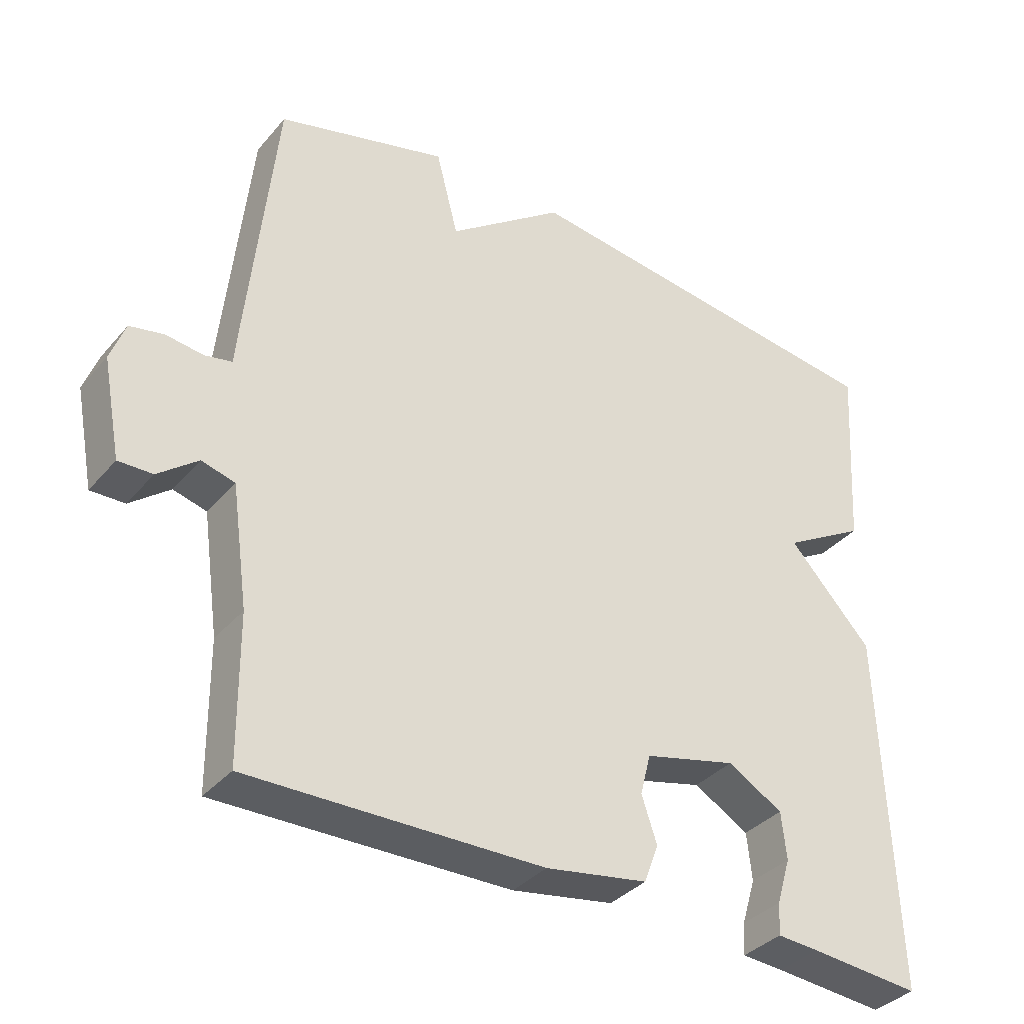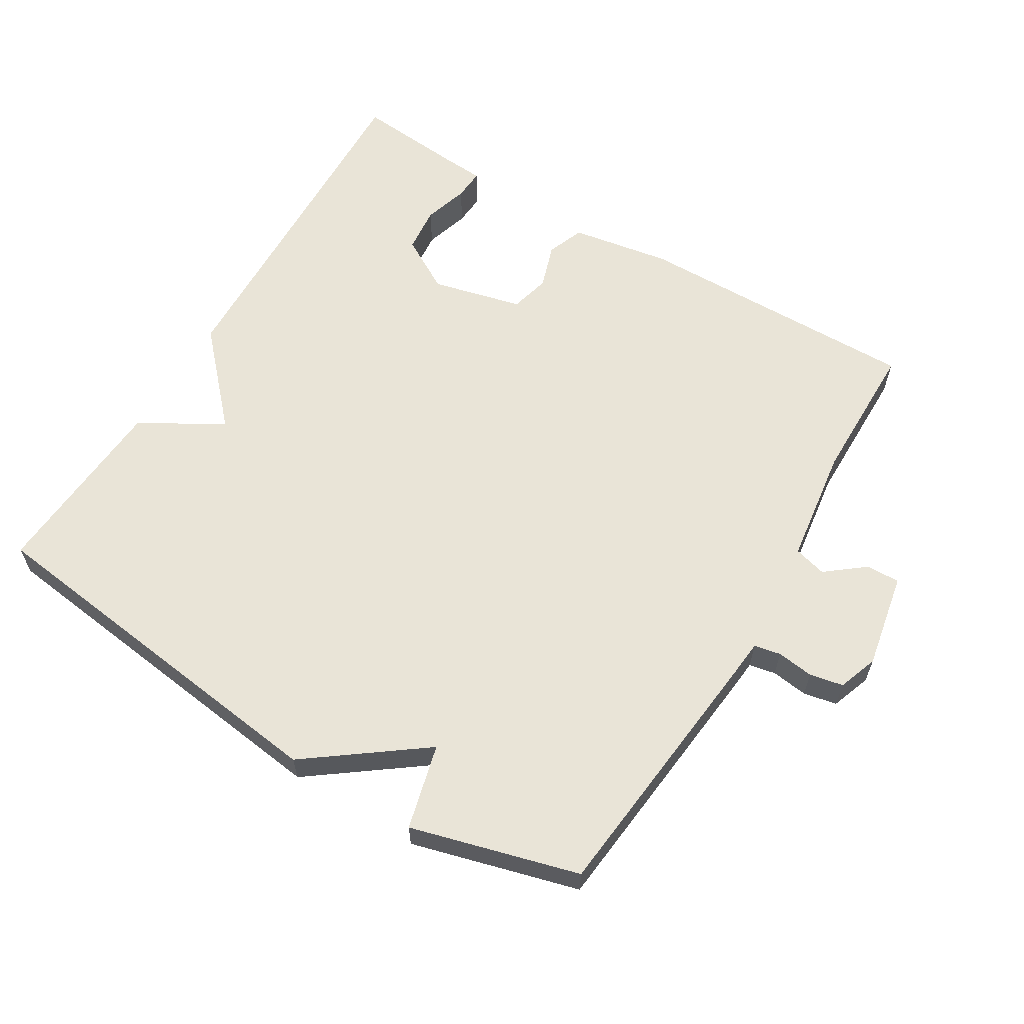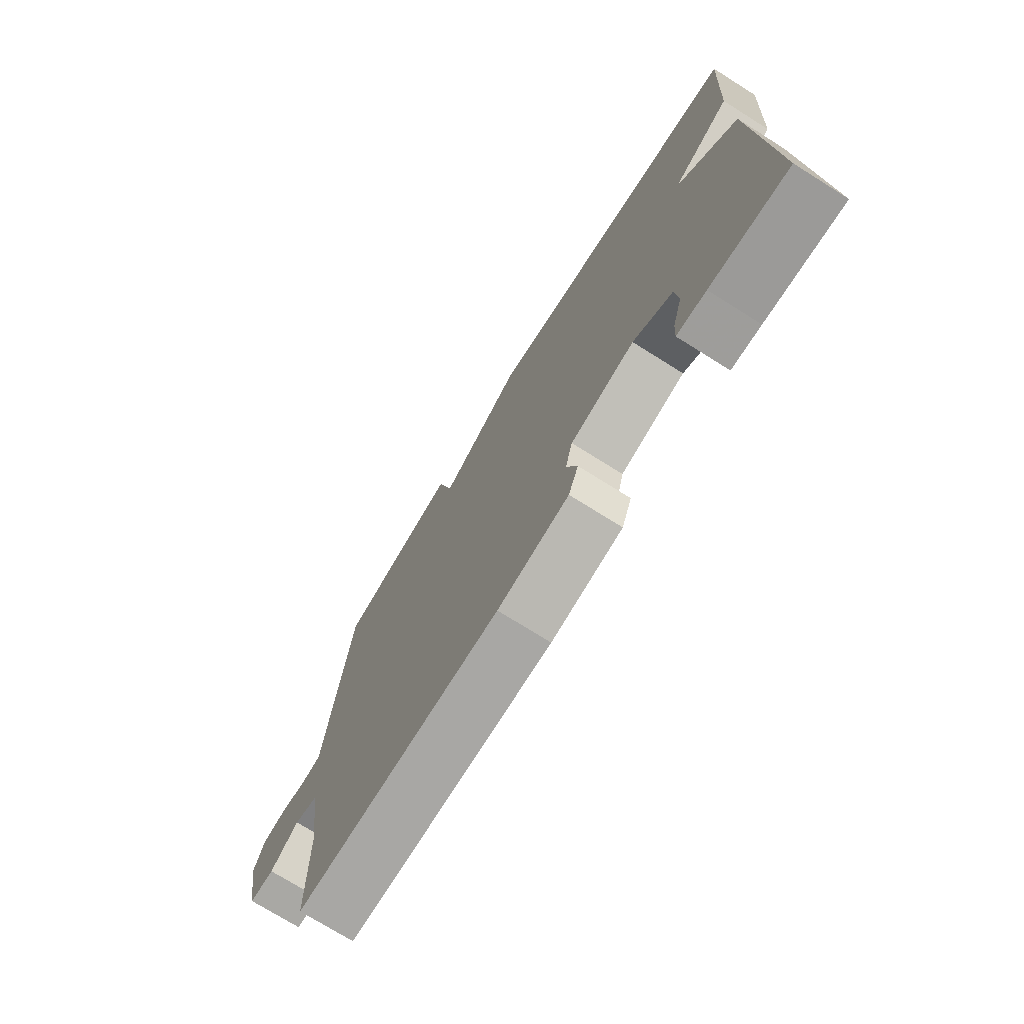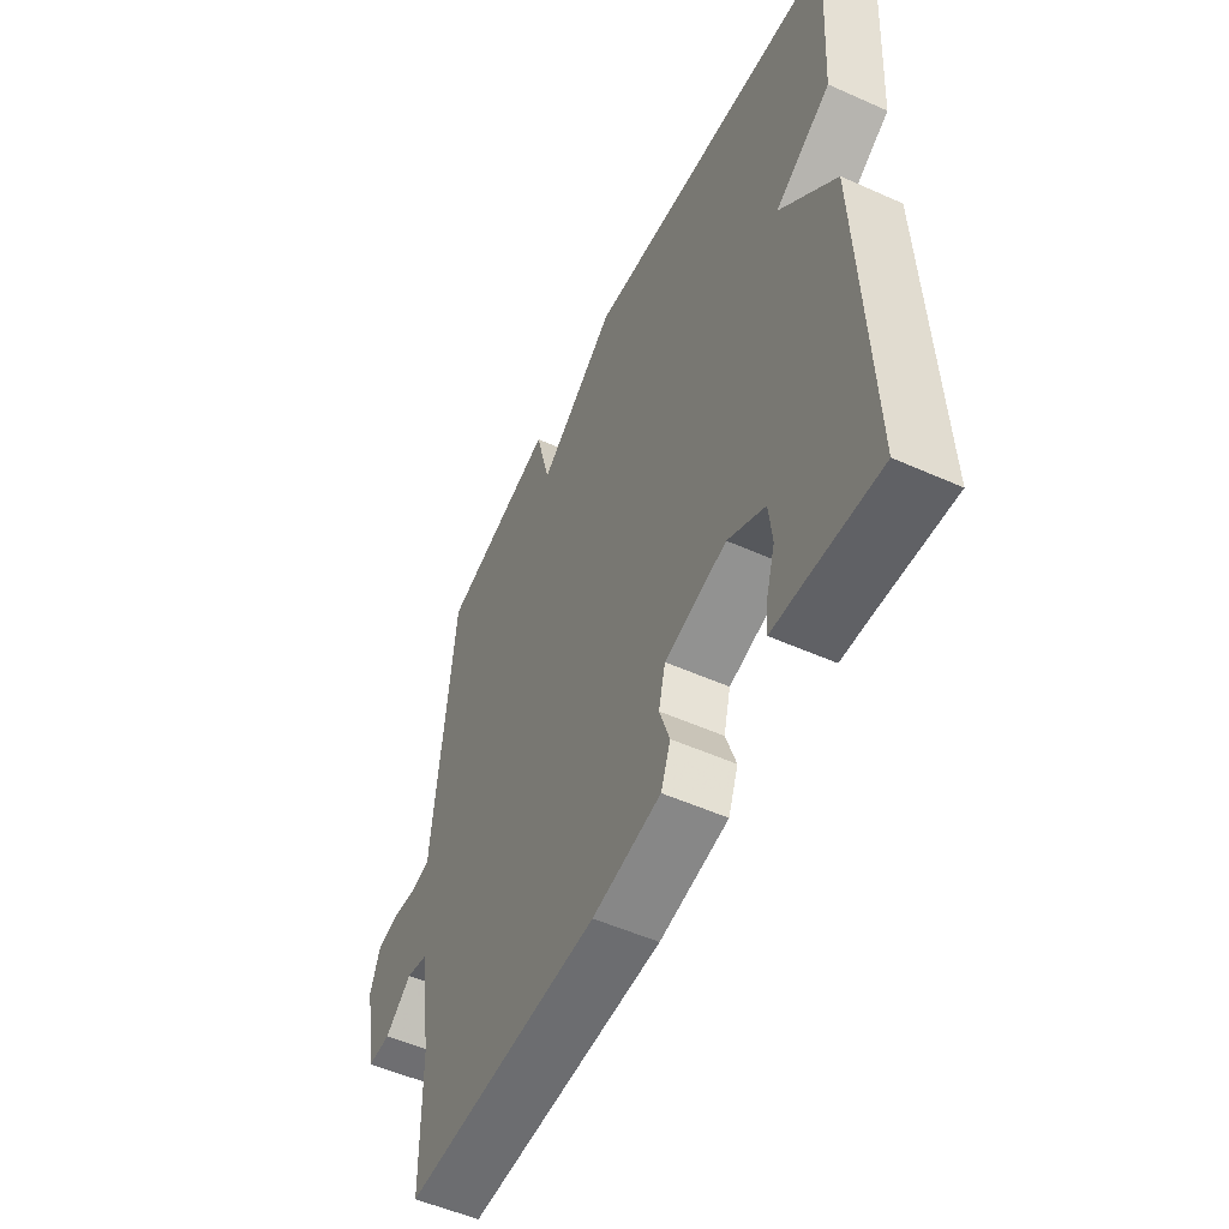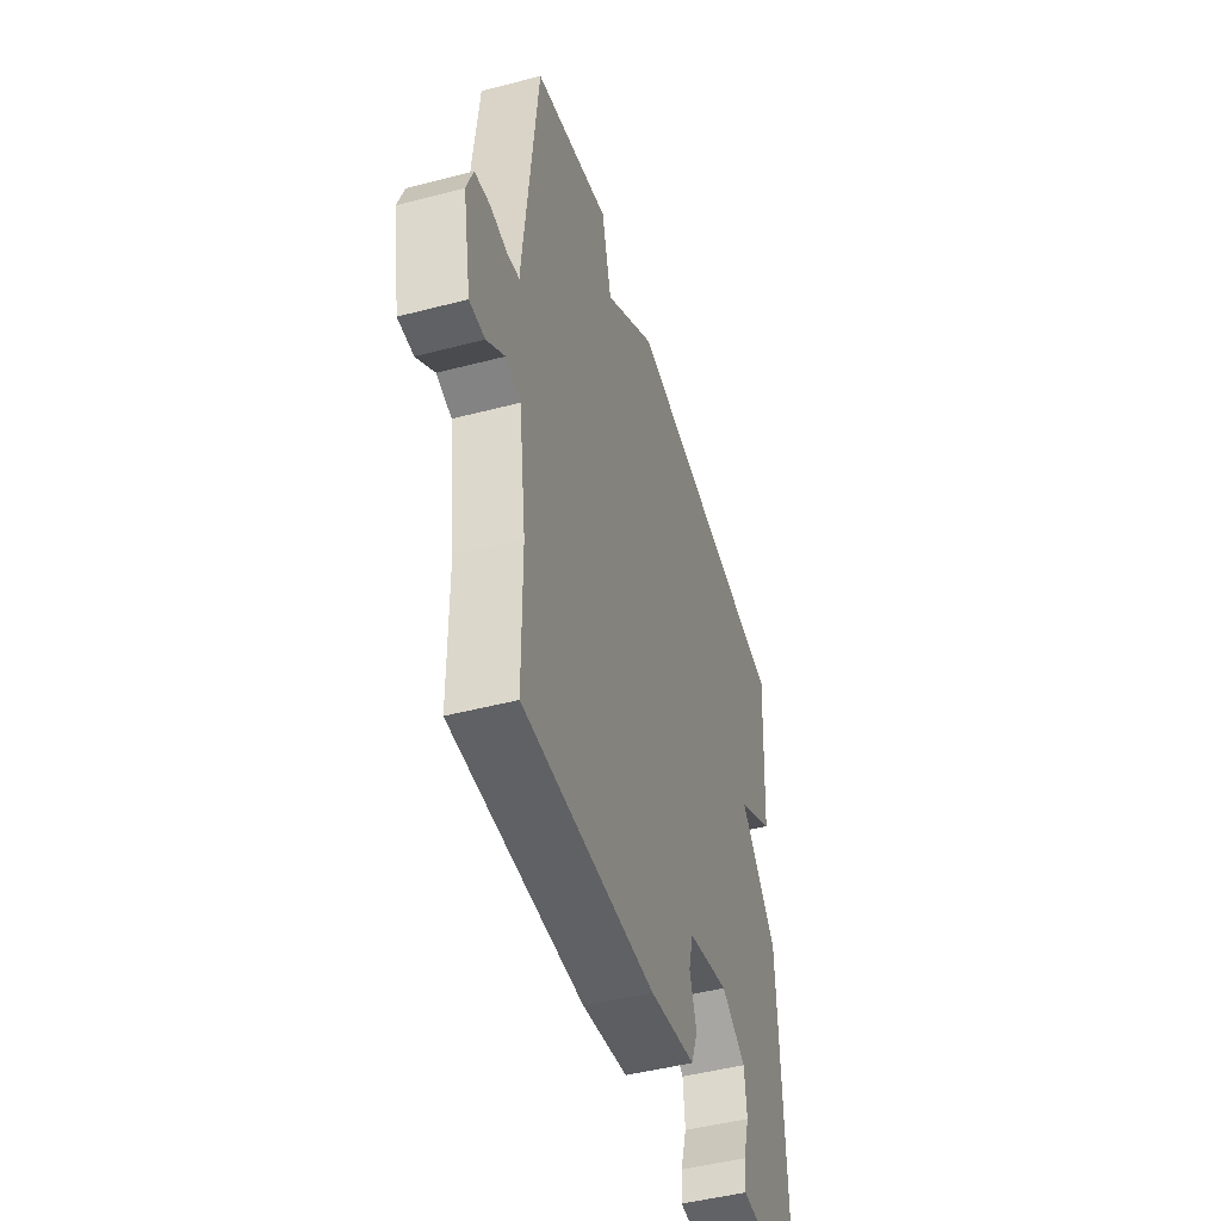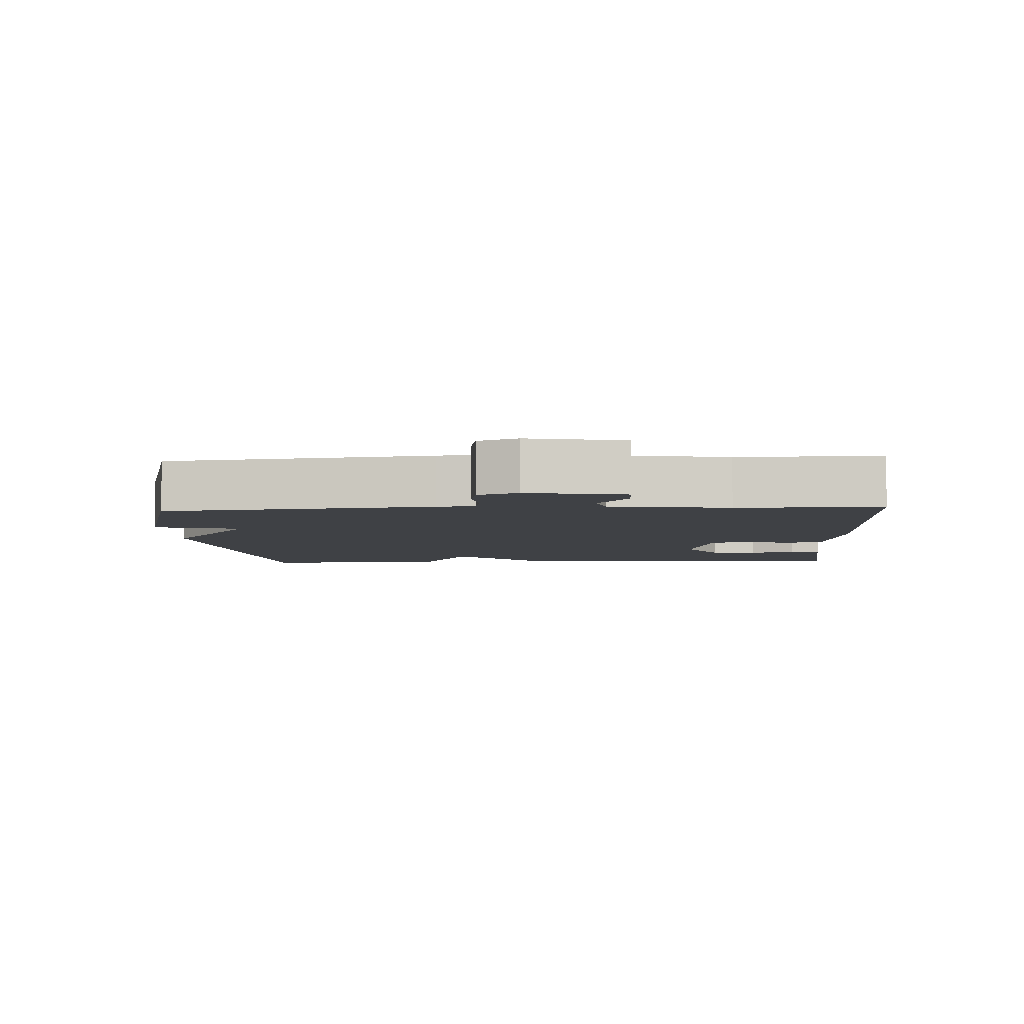
<metadata>
{"format":"obj","ext":"obj","renderer":"f3d","projection":"perspective","resolution":1024,"background":"white","views":[{"elev":-35.9,"azim":145.2,"up":"+Z"},{"elev":61.2,"azim":31.2,"up":"+Y"},{"elev":-73.9,"azim":-122.1,"up":"+Z"},{"elev":-53.3,"azim":-115.5,"up":"+Z"},{"elev":-47.1,"azim":106.5,"up":"+Z"},{"elev":-5.6,"azim":93.3,"up":"+Y"}]}
</metadata>
<code>
v -0.5 0.07 -0.5
v -0.482 0.07 0.021
v -0.361 0.07 0.151
v -0.482 0.07 0.221
v -0.5 0.07 0.5
v 0.054 0.07 0.568
v 0.222 0.07 0.443
v 0.254 0.07 0.568
v 0.5 0.07 0.5
v 0.539 0.07 0.113
v 0.544 0.07 0.058
v 0.583 0.07 0.05
v 0.637 0.07 0.057
v 0.686 0.07 0.047
v 0.707 0.07 -0.011
v 0.68 0.07 -0.152
v 0.631 0.07 -0.151
v 0.574 0.07 -0.106
v 0.526 0.07 -0.119
v 0.502 0.07 -0.291
v 0.5 0.07 -0.5
v 0.078 0.07 -0.494
v -0.069 0.07 -0.469
v -0.09 0.07 -0.414
v -0.068 0.07 -0.348
v -0.083 0.07 -0.289
v -0.216 0.07 -0.256
v -0.296 0.07 -0.302
v -0.303 0.07 -0.37
v -0.283 0.07 -0.436
v -0.28 0.07 -0.482
v -0.34 0.07 -0.486
v -0.5 0 -0.5
v -0.482 0 0.021
v -0.361 0 0.151
v -0.482 0 0.221
v -0.5 0 0.5
v 0.054 0 0.568
v 0.222 0 0.443
v 0.254 0 0.568
v 0.5 0 0.5
v 0.539 0 0.113
v 0.544 0 0.058
v 0.583 0 0.05
v 0.637 0 0.057
v 0.686 0 0.047
v 0.707 0 -0.011
v 0.68 0 -0.152
v 0.631 0 -0.151
v 0.574 0 -0.106
v 0.526 0 -0.119
v 0.502 0 -0.291
v 0.5 0 -0.5
v 0.078 0 -0.494
v -0.069 0 -0.469
v -0.09 0 -0.414
v -0.068 0 -0.348
v -0.083 0 -0.289
v -0.216 0 -0.256
v -0.296 0 -0.302
v -0.303 0 -0.37
v -0.283 0 -0.436
v -0.28 0 -0.482
v -0.34 0 -0.486
f 29 30 31 32
f 1 2 3
f 32 1 3
f 29 32 3
f 28 29 3
f 27 28 3
f 26 27 3
f 23 24 25
f 22 23 25
f 21 22 25
f 20 21 25
f 19 20 25 26
f 16 17 18
f 15 16 18
f 14 15 18
f 13 14 18
f 12 13 18
f 11 12 18 19
f 10 11 19
f 9 10 19
f 8 9 19
f 7 8 19
f 6 7 19
f 5 6 19
f 4 5 19
f 3 4 19
f 3 19 26
f 64 63 62 61
f 35 34 33
f 35 33 64
f 35 64 61
f 35 61 60
f 35 60 59
f 35 59 58
f 57 56 55
f 57 55 54
f 57 54 53
f 57 53 52
f 58 57 52 51
f 50 49 48
f 50 48 47
f 50 47 46
f 50 46 45
f 50 45 44
f 51 50 44 43
f 51 43 42
f 51 42 41
f 51 41 40
f 51 40 39
f 51 39 38
f 51 38 37
f 51 37 36
f 51 36 35
f 58 51 35
f 1 33 34 2
f 2 34 35 3
f 3 35 36 4
f 4 36 37 5
f 5 37 38 6
f 6 38 39 7
f 7 39 40 8
f 8 40 41 9
f 9 41 42 10
f 10 42 43 11
f 11 43 44 12
f 12 44 45 13
f 13 45 46 14
f 14 46 47 15
f 15 47 48 16
f 16 48 49 17
f 17 49 50 18
f 18 50 51 19
f 19 51 52 20
f 20 52 53 21
f 21 53 54 22
f 22 54 55 23
f 23 55 56 24
f 24 56 57 25
f 25 57 58 26
f 26 58 59 27
f 27 59 60 28
f 28 60 61 29
f 29 61 62 30
f 30 62 63 31
f 31 63 64 32
f 32 64 33 1

</code>
